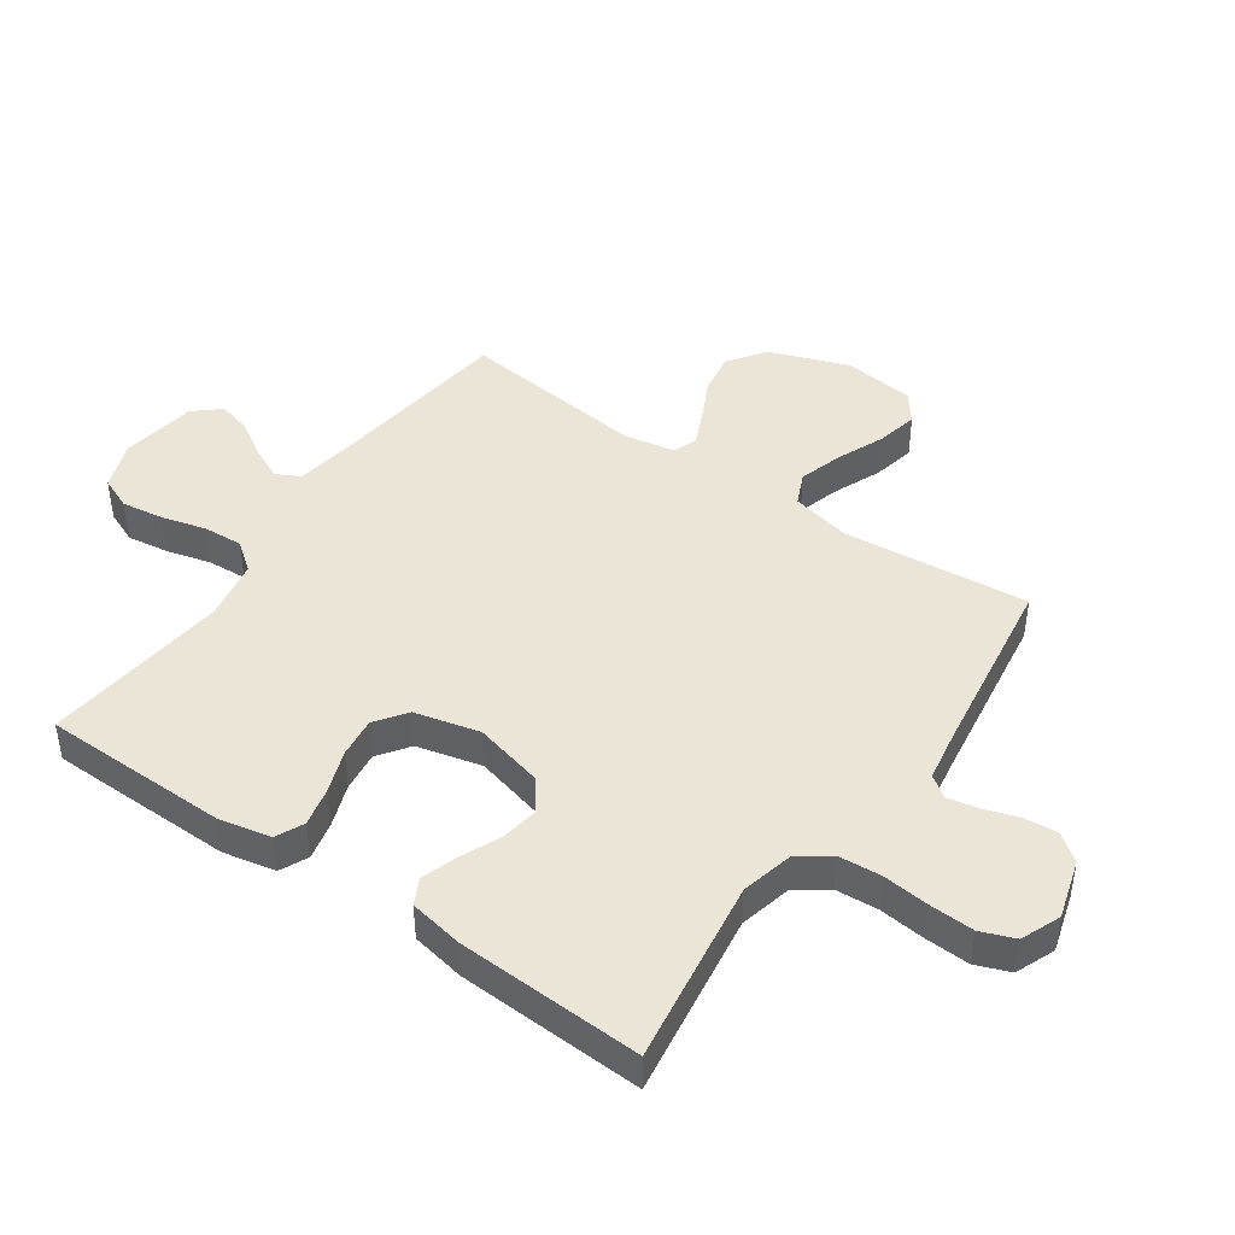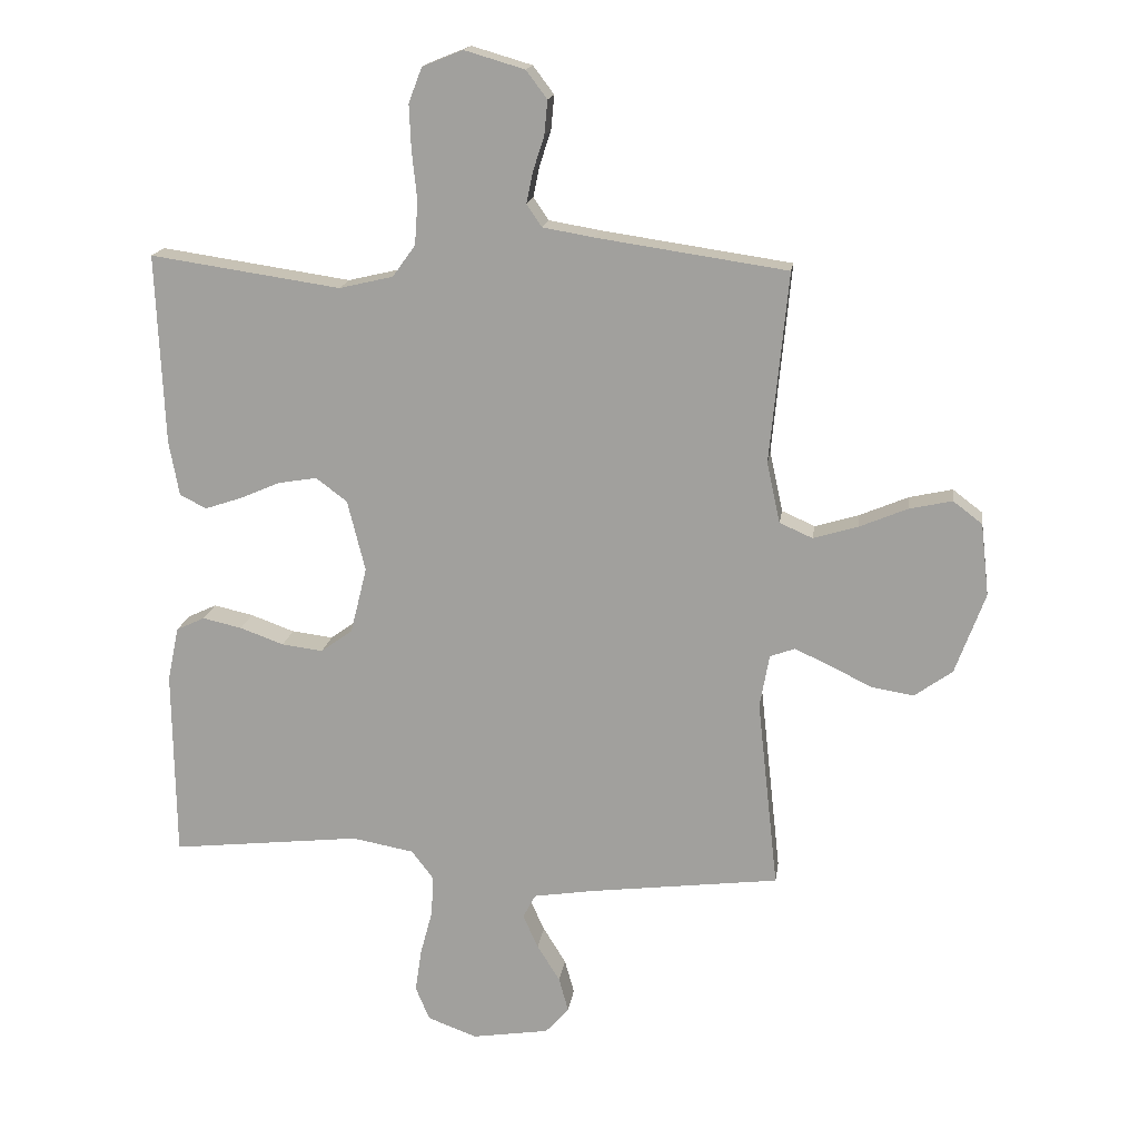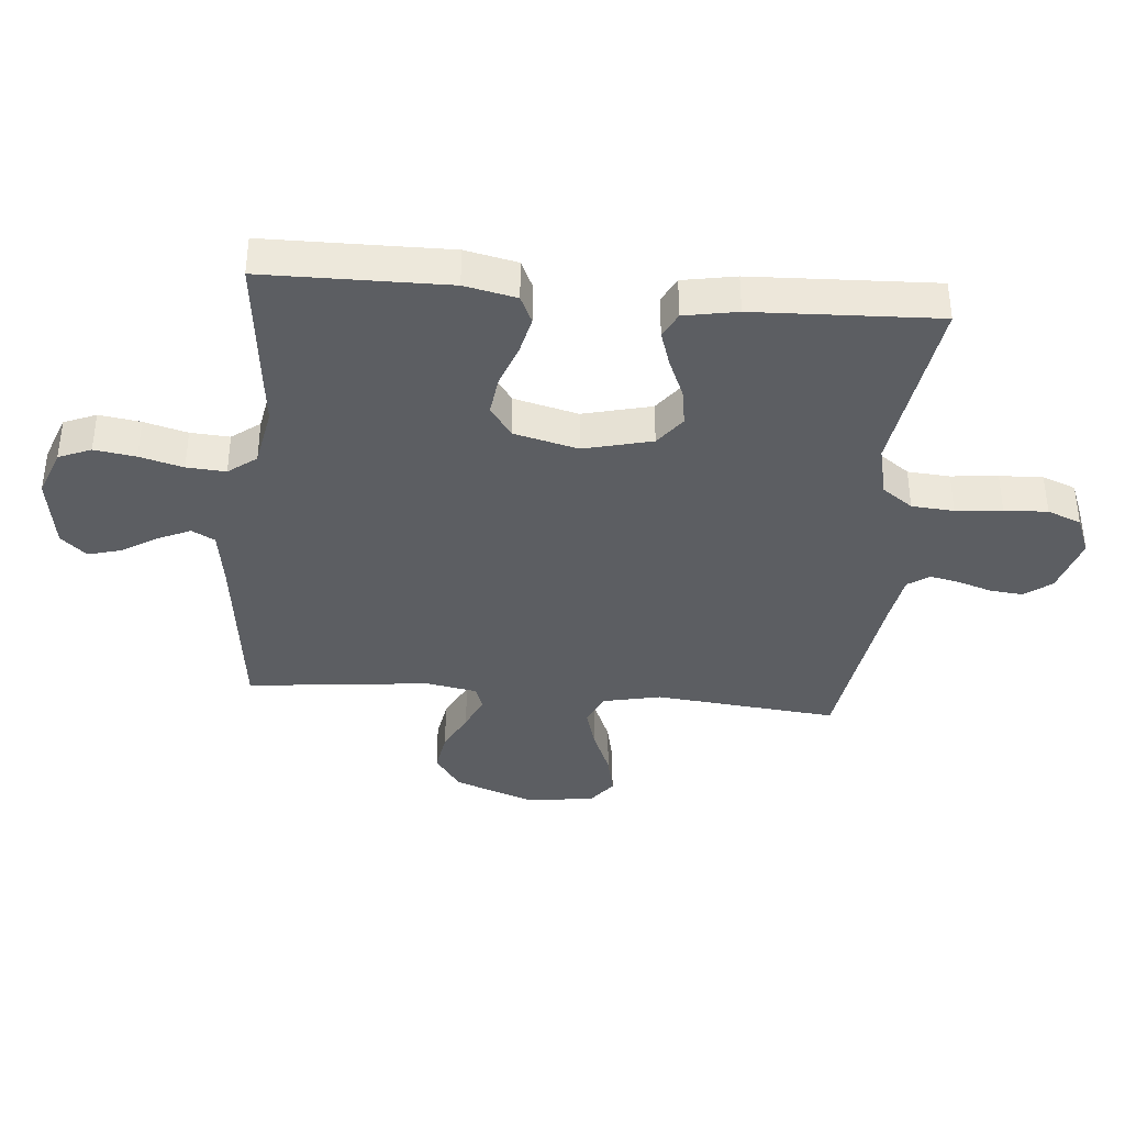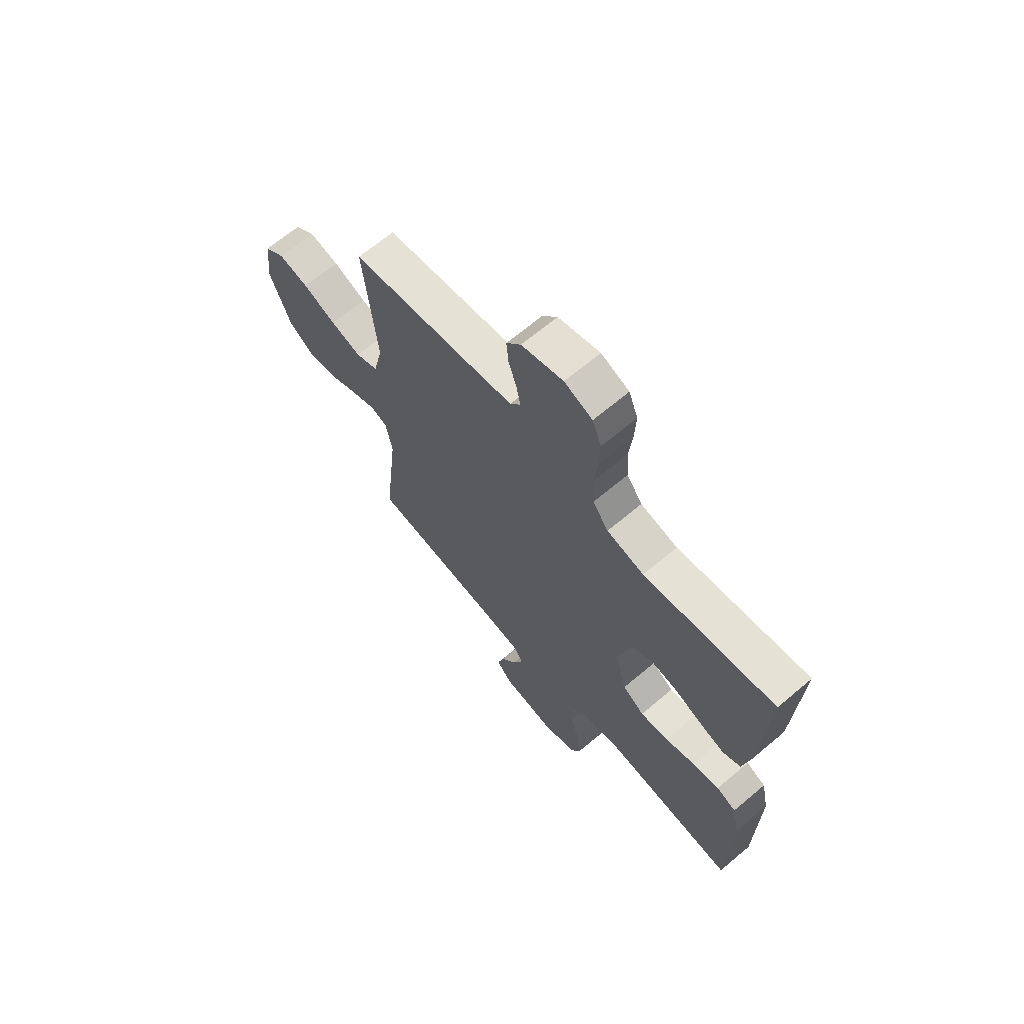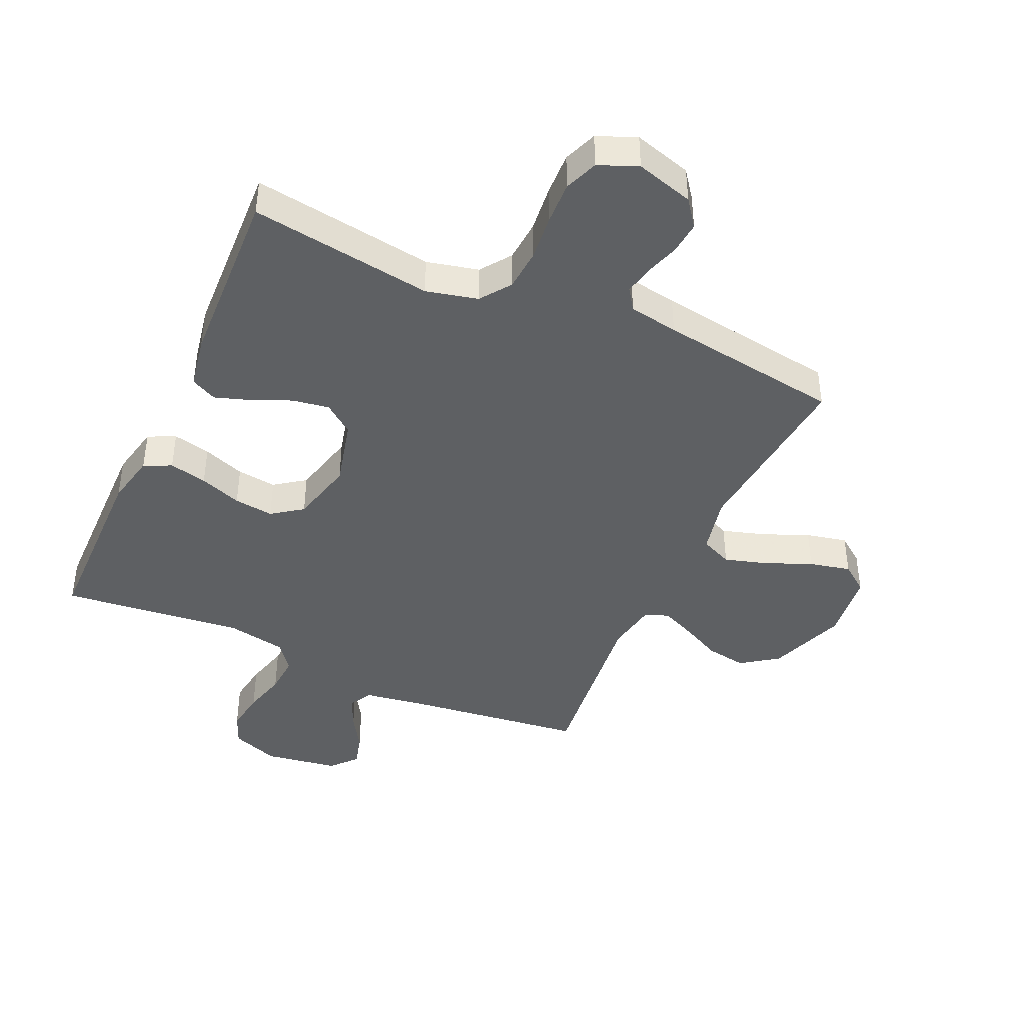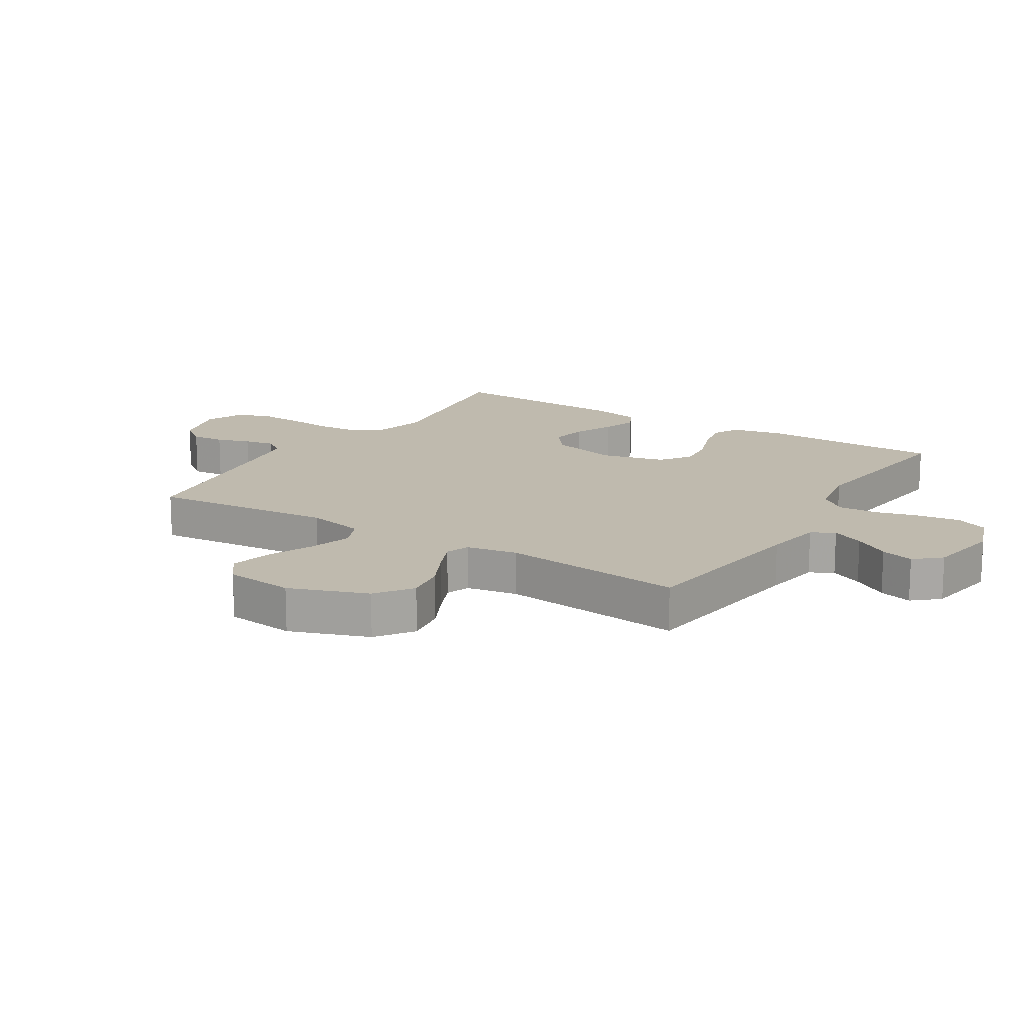
<metadata>
{"format":"obj","ext":"obj","renderer":"f3d","projection":"perspective","resolution":1024,"background":"white","views":[{"elev":44.4,"azim":-55.1,"up":"+Y"},{"elev":16.7,"azim":8.0,"up":"+Z"},{"elev":-37.9,"azim":-95.2,"up":"+Y"},{"elev":67.2,"azim":-130.1,"up":"+Z"},{"elev":-42.4,"azim":-24.3,"up":"+Y"},{"elev":15.6,"azim":122.2,"up":"+Y"}]}
</metadata>
<code>
v 0.5 0.07 -0.5
v 0.2 0.07 -0.537
v 0.104 0.07 -0.552
v 0.084 0.07 -0.59
v 0.108 0.07 -0.643
v 0.144 0.07 -0.701
v 0.159 0.07 -0.755
v 0.122 0.07 -0.797
v 0 0.07 -0.816
v -0.078 0.07 -0.787
v -0.1 0.07 -0.734
v -0.09 0.07 -0.666
v -0.071 0.07 -0.595
v -0.067 0.07 -0.531
v -0.102 0.07 -0.485
v -0.2 0.07 -0.467
v -0.5 0.07 -0.5
v -0.504 0.07 -0.2
v -0.486 0.07 -0.115
v -0.441 0.07 -0.094
v -0.379 0.07 -0.108
v -0.31 0.07 -0.133
v -0.245 0.07 -0.141
v -0.195 0.07 -0.105
v -0.169 0.07 0
v -0.197 0.07 0.112
v -0.246 0.07 0.149
v -0.307 0.07 0.139
v -0.372 0.07 0.111
v -0.429 0.07 0.092
v -0.471 0.07 0.113
v -0.487 0.07 0.2
v -0.5 0.07 0.5
v -0.2 0.07 0.456
v -0.115 0.07 0.476
v -0.079 0.07 0.526
v -0.074 0.07 0.595
v -0.082 0.07 0.671
v -0.085 0.07 0.742
v -0.064 0.07 0.797
v 0 0.07 0.823
v 0.095 0.07 0.795
v 0.128 0.07 0.751
v 0.123 0.07 0.697
v 0.105 0.07 0.642
v 0.095 0.07 0.593
v 0.119 0.07 0.558
v 0.2 0.07 0.544
v 0.5 0.07 0.5
v 0.471 0.07 0.2
v 0.492 0.07 0.104
v 0.544 0.07 0.081
v 0.614 0.07 0.102
v 0.69 0.07 0.134
v 0.758 0.07 0.149
v 0.804 0.07 0.114
v 0.817 0.07 0
v 0.77 0.07 -0.128
v 0.71 0.07 -0.171
v 0.643 0.07 -0.16
v 0.577 0.07 -0.127
v 0.521 0.07 -0.102
v 0.482 0.07 -0.116
v 0.467 0.07 -0.2
v 0.5 0 -0.5
v 0.2 0 -0.537
v 0.104 0 -0.552
v 0.084 0 -0.59
v 0.108 0 -0.643
v 0.144 0 -0.701
v 0.159 0 -0.755
v 0.122 0 -0.797
v 0 0 -0.816
v -0.078 0 -0.787
v -0.1 0 -0.734
v -0.09 0 -0.666
v -0.071 0 -0.595
v -0.067 0 -0.531
v -0.102 0 -0.485
v -0.2 0 -0.467
v -0.5 0 -0.5
v -0.504 0 -0.2
v -0.486 0 -0.115
v -0.441 0 -0.094
v -0.379 0 -0.108
v -0.31 0 -0.133
v -0.245 0 -0.141
v -0.195 0 -0.105
v -0.169 0 0
v -0.197 0 0.112
v -0.246 0 0.149
v -0.307 0 0.139
v -0.372 0 0.111
v -0.429 0 0.092
v -0.471 0 0.113
v -0.487 0 0.2
v -0.5 0 0.5
v -0.2 0 0.456
v -0.115 0 0.476
v -0.079 0 0.526
v -0.074 0 0.595
v -0.082 0 0.671
v -0.085 0 0.742
v -0.064 0 0.797
v 0 0 0.823
v 0.095 0 0.795
v 0.128 0 0.751
v 0.123 0 0.697
v 0.105 0 0.642
v 0.095 0 0.593
v 0.119 0 0.558
v 0.2 0 0.544
v 0.5 0 0.5
v 0.471 0 0.2
v 0.492 0 0.104
v 0.544 0 0.081
v 0.614 0 0.102
v 0.69 0 0.134
v 0.758 0 0.149
v 0.804 0 0.114
v 0.817 0 0
v 0.77 0 -0.128
v 0.71 0 -0.171
v 0.643 0 -0.16
v 0.577 0 -0.127
v 0.521 0 -0.102
v 0.482 0 -0.116
v 0.467 0 -0.2
f 59 60 61
f 58 59 61
f 57 58 61
f 56 57 61
f 55 56 61
f 54 55 61
f 53 54 61
f 52 53 61 62
f 51 52 62 63
f 48 49 50
f 51 63 64
f 50 51 64
f 48 50 64
f 47 48 64
f 43 44 45
f 42 43 45
f 41 42 45
f 40 41 45
f 39 40 45
f 38 39 45
f 37 38 45
f 36 37 45 46
f 64 1 2
f 47 64 2
f 46 47 2
f 36 46 2
f 35 36 2
f 32 33 34
f 31 32 34
f 30 31 34
f 29 30 34
f 28 29 34
f 20 21 22
f 19 20 22
f 18 19 22
f 17 18 22
f 16 17 22
f 15 16 22 23
f 14 15 23 24
f 11 12 13
f 10 11 13
f 9 10 13
f 8 9 13
f 7 8 13
f 6 7 13
f 5 6 13
f 4 5 13 14
f 14 24 25
f 4 14 25
f 3 4 25
f 27 28 34 35
f 26 27 35
f 25 26 35
f 3 25 35
f 2 3 35
f 125 124 123
f 125 123 122
f 125 122 121
f 125 121 120
f 125 120 119
f 125 119 118
f 125 118 117
f 126 125 117 116
f 127 126 116 115
f 114 113 112
f 128 127 115
f 128 115 114
f 128 114 112
f 128 112 111
f 109 108 107
f 109 107 106
f 109 106 105
f 109 105 104
f 109 104 103
f 109 103 102
f 109 102 101
f 110 109 101 100
f 66 65 128
f 66 128 111
f 66 111 110
f 66 110 100
f 66 100 99
f 98 97 96
f 98 96 95
f 98 95 94
f 98 94 93
f 98 93 92
f 86 85 84
f 86 84 83
f 86 83 82
f 86 82 81
f 86 81 80
f 87 86 80 79
f 88 87 79 78
f 77 76 75
f 77 75 74
f 77 74 73
f 77 73 72
f 77 72 71
f 77 71 70
f 77 70 69
f 78 77 69 68
f 89 88 78
f 89 78 68
f 89 68 67
f 99 98 92 91
f 99 91 90
f 99 90 89
f 99 89 67
f 99 67 66
f 1 65 66 2
f 2 66 67 3
f 3 67 68 4
f 4 68 69 5
f 5 69 70 6
f 6 70 71 7
f 7 71 72 8
f 8 72 73 9
f 9 73 74 10
f 10 74 75 11
f 11 75 76 12
f 12 76 77 13
f 13 77 78 14
f 14 78 79 15
f 15 79 80 16
f 16 80 81 17
f 17 81 82 18
f 18 82 83 19
f 19 83 84 20
f 20 84 85 21
f 21 85 86 22
f 22 86 87 23
f 23 87 88 24
f 24 88 89 25
f 25 89 90 26
f 26 90 91 27
f 27 91 92 28
f 28 92 93 29
f 29 93 94 30
f 30 94 95 31
f 31 95 96 32
f 32 96 97 33
f 33 97 98 34
f 34 98 99 35
f 35 99 100 36
f 36 100 101 37
f 37 101 102 38
f 38 102 103 39
f 39 103 104 40
f 40 104 105 41
f 41 105 106 42
f 42 106 107 43
f 43 107 108 44
f 44 108 109 45
f 45 109 110 46
f 46 110 111 47
f 47 111 112 48
f 48 112 113 49
f 49 113 114 50
f 50 114 115 51
f 51 115 116 52
f 52 116 117 53
f 53 117 118 54
f 54 118 119 55
f 55 119 120 56
f 56 120 121 57
f 57 121 122 58
f 58 122 123 59
f 59 123 124 60
f 60 124 125 61
f 61 125 126 62
f 62 126 127 63
f 63 127 128 64
f 64 128 65 1

</code>
